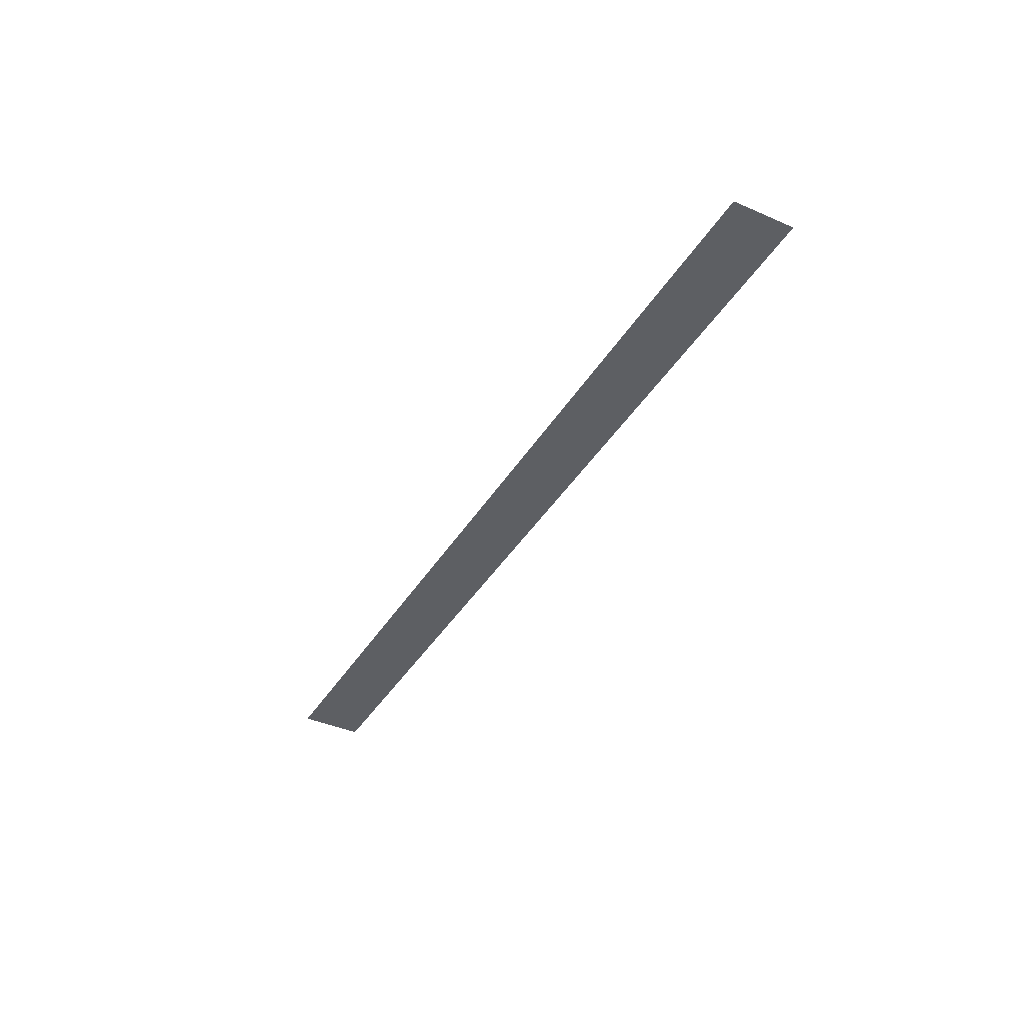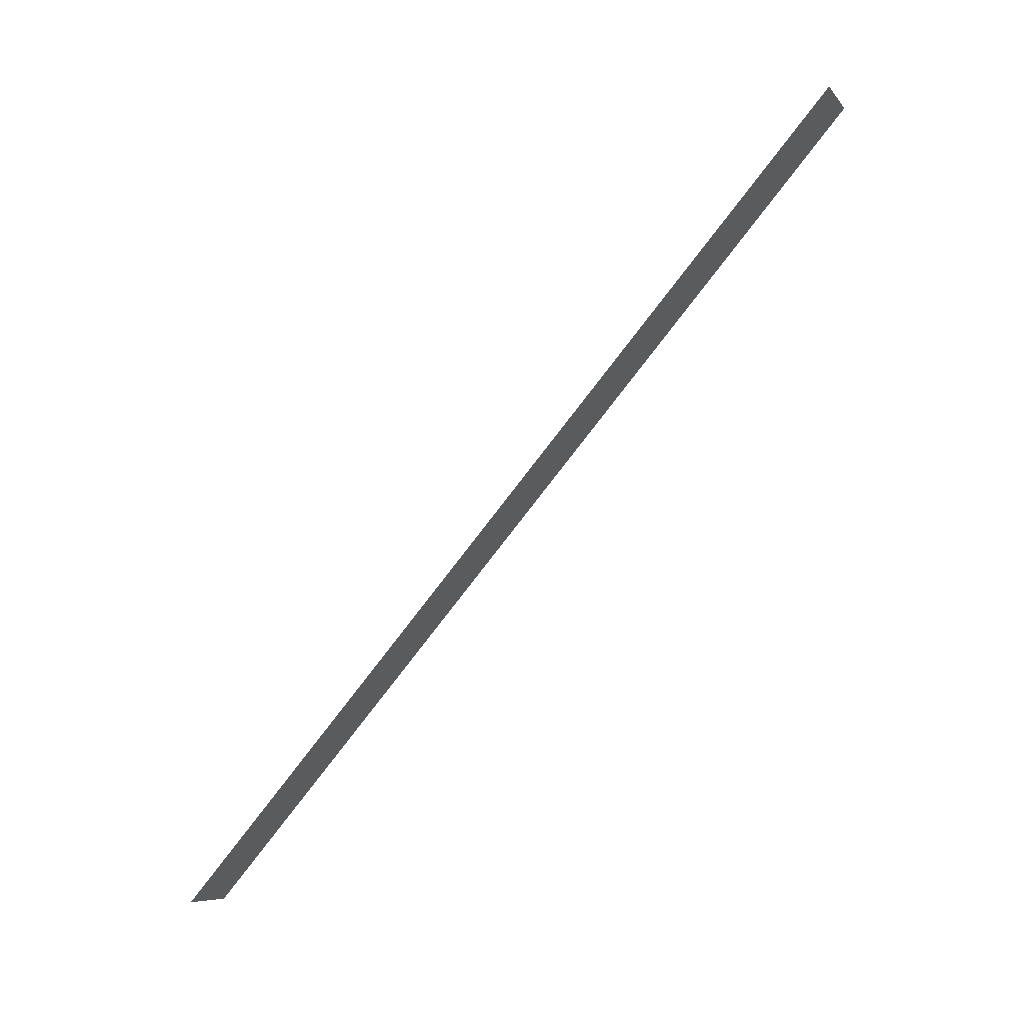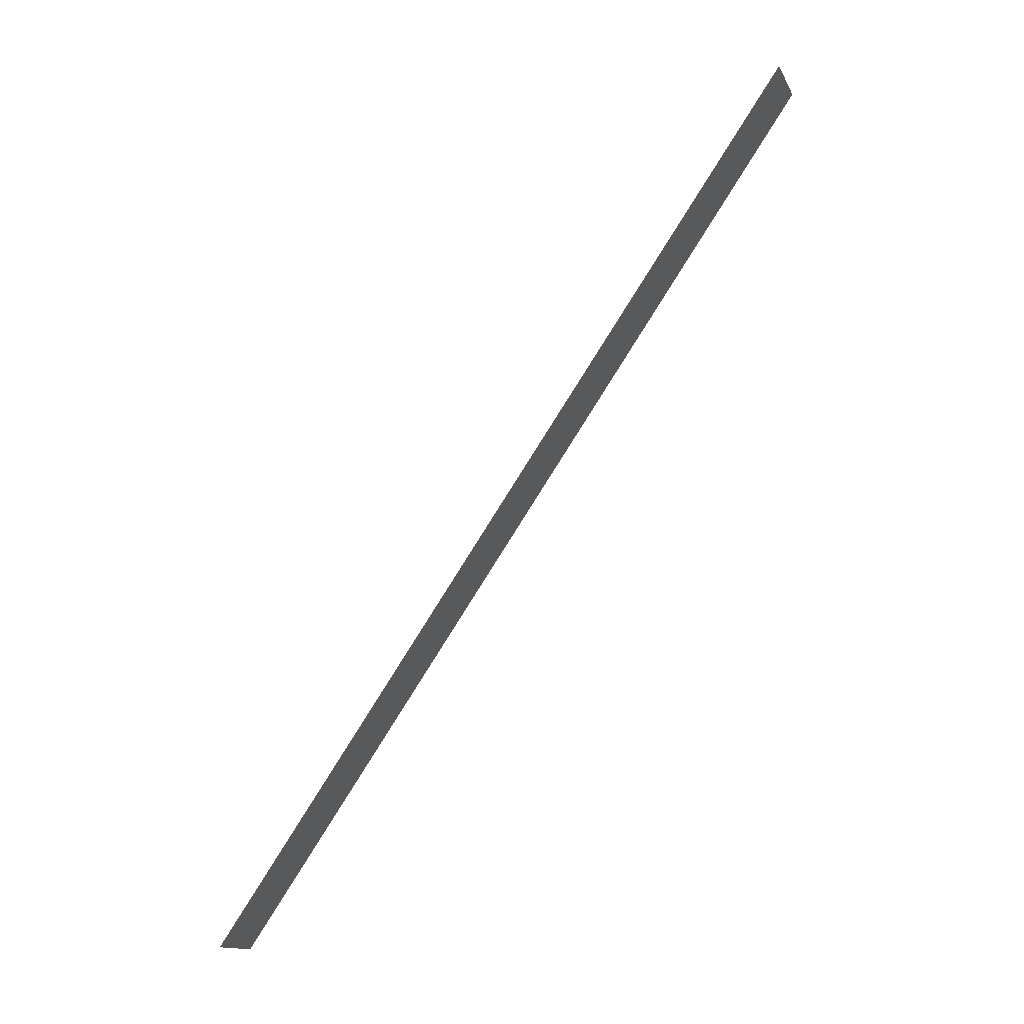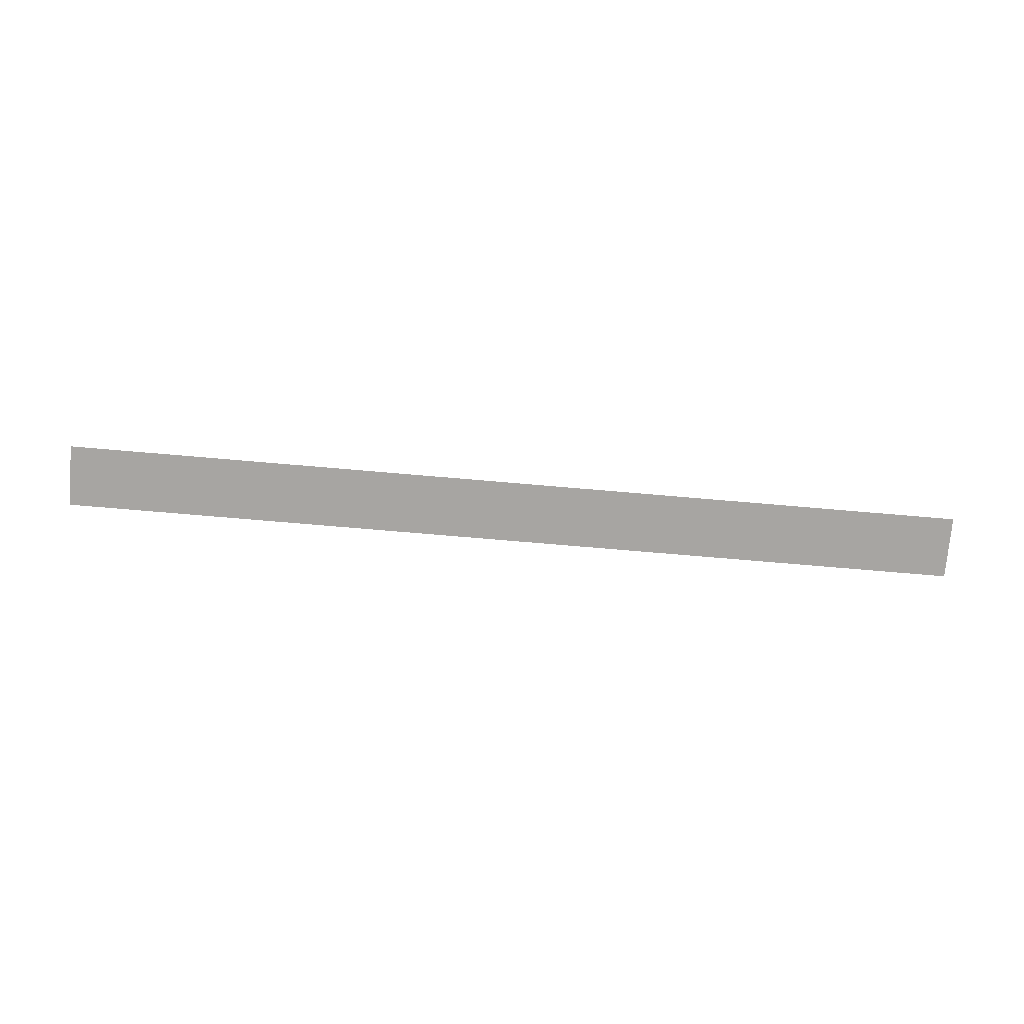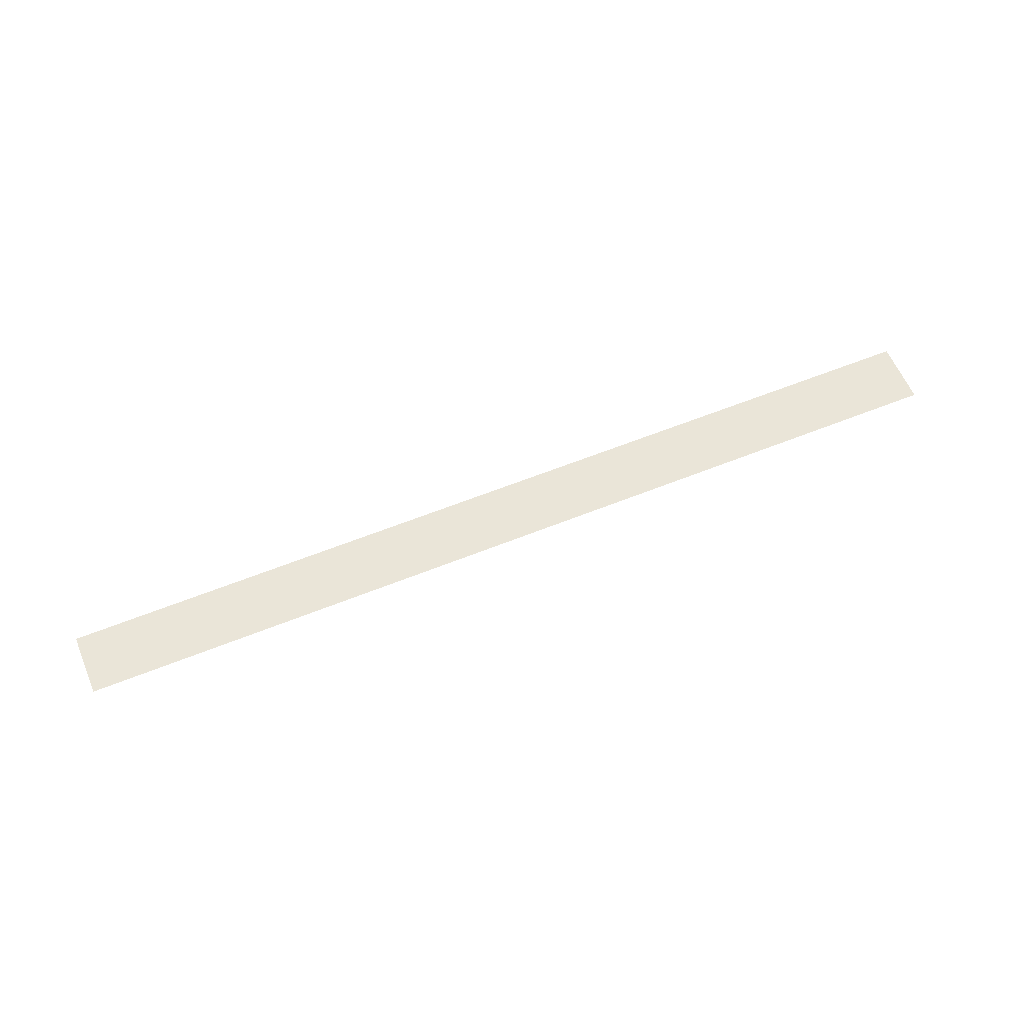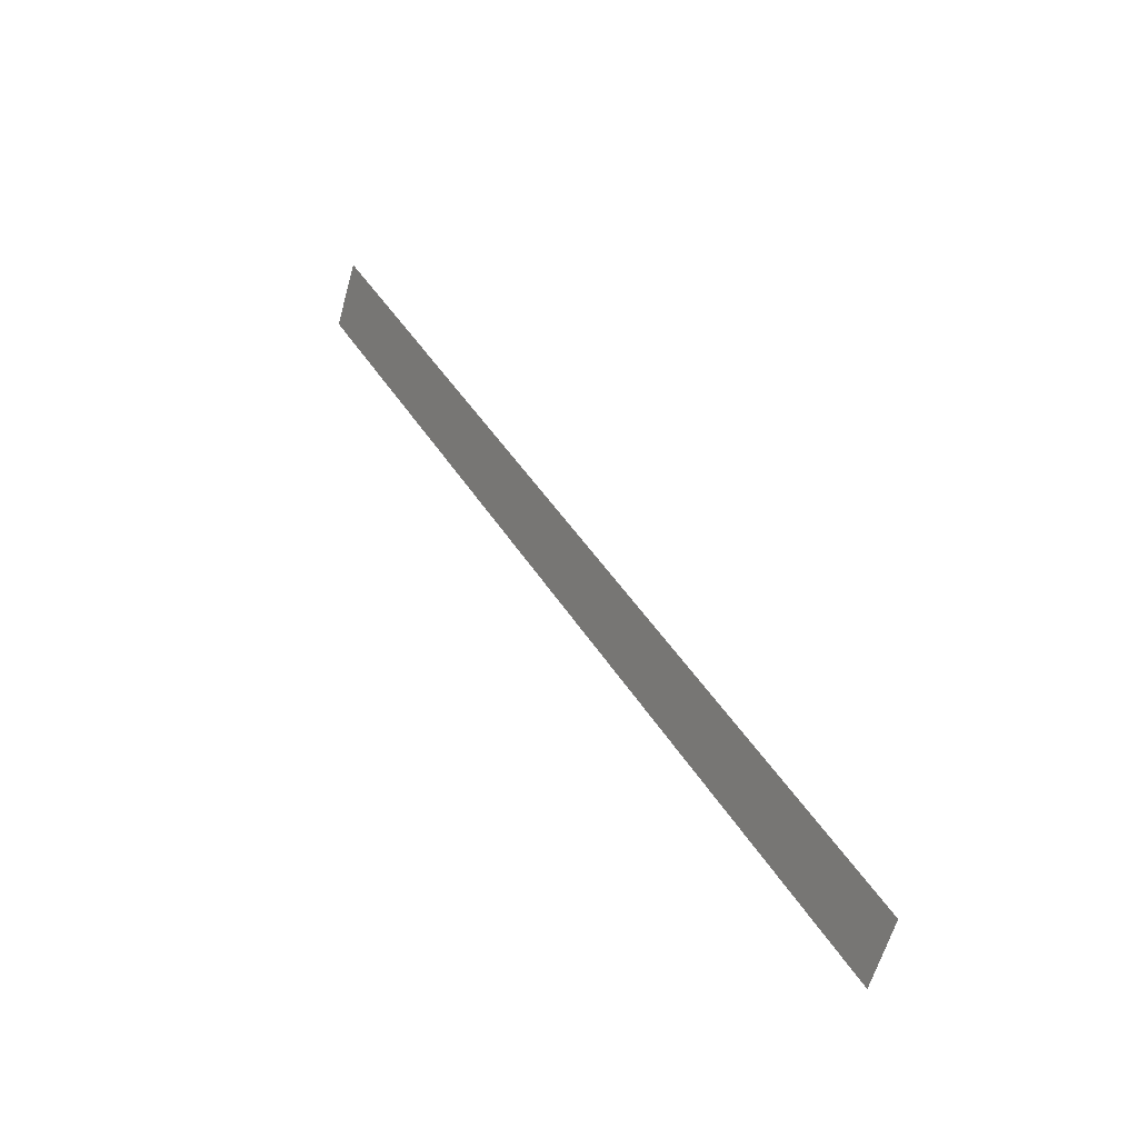
<metadata>
{"format":"obj","ext":"obj","renderer":"f3d","projection":"perspective","resolution":1024,"background":"white","views":[{"elev":-39.9,"azim":31.5,"up":"+Z"},{"elev":60.5,"azim":134.9,"up":"+Y"},{"elev":52.2,"azim":128.2,"up":"+Y"},{"elev":-73.9,"azim":-34.9,"up":"+Z"},{"elev":59.4,"azim":-52.6,"up":"+Z"},{"elev":4.9,"azim":58.2,"up":"+Y"}]}
</metadata>
<code>
v  -184.5 90.38 -0.9365
v  -170.5 114.6 -0.9365
v  184.5 -90.38 -0.9364
v  170.5 -114.6 -0.9364
g Rectangle13
f 1 2 3 4

</code>
